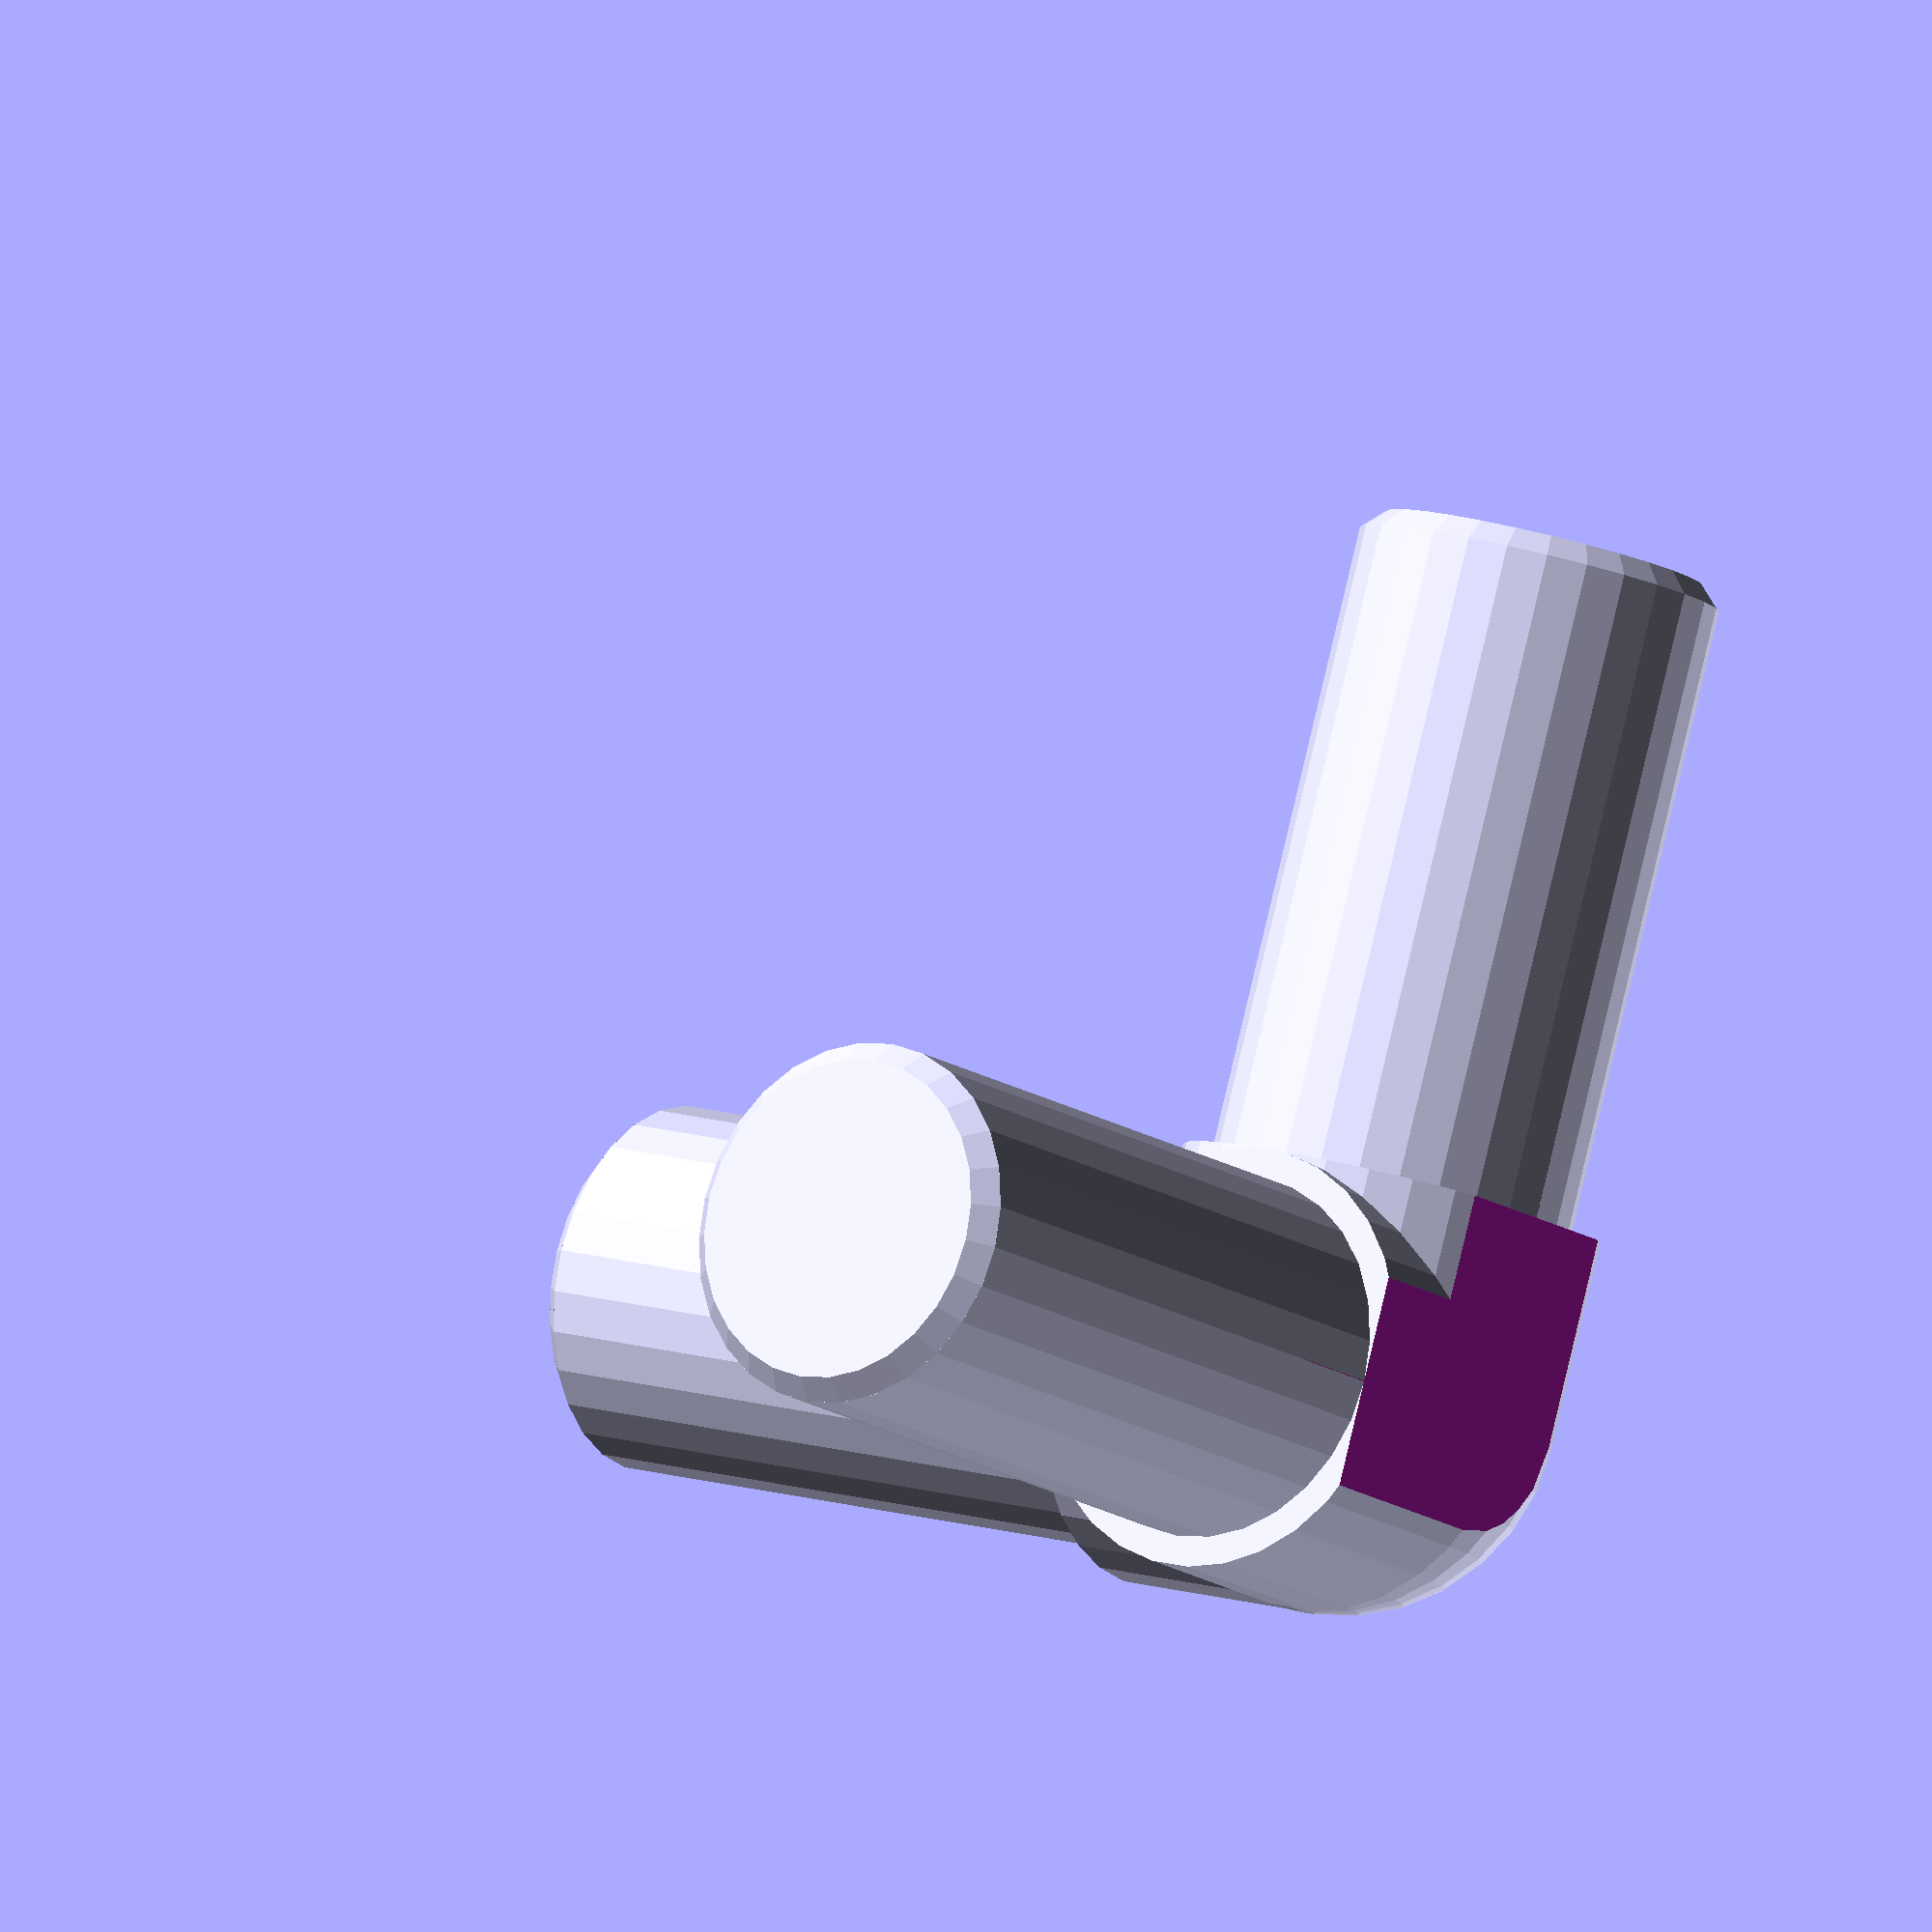
<openscad>
/* [Parameters] */
Plugs = 3; // [2:5]
Plug_height = 30;
Outer_Diameter = 20;
Inner_Diameter = 17.2;
Angle1 = 90; // [0,45,72,90,135,180]
Angle2 = 90; // [0,45,72,90,135,180]

/* [Hidden] */
Inner_Radius = Inner_Diameter / 2; 
Outer_Radius = Outer_Diameter / 2;
taper = Inner_Radius - 1;
CutBox = Inner_Radius + 5;
InvCutBox = CutBox - (CutBox + CutBox);

GenPart(Outer_Diameter, Inner_Diameter, Plugs, Angle1, Angle2, Inner_Radius, Outer_Radius, taper, CutBox, InvCutBox);

module plug(OR, IR, TPR) {
  union(){
    cylinder(r1=IR, r2=IR, h=Plug_height+OR, center=false);
    translate([0, 0, Plug_height+OR]){
      cylinder(r1=IR, r2=TPR, h=1, center=false);
    }
    cylinder(r1=OR, r2=OR, h=OR, center=false);
  }
}

module my_135_endcap() {
  rotate([45, 0, 0]){
    translate([0, 0, 20]){
      cylinder(r1=10, r2=10, h=10, center=false);
    }
  }
}

module GenPart(OD, ID, P, A1, A2, IR, OR, TPR, CB, ICB) {
  if (P == 2) {
    if (A1 == 45) {
      my_2_way_45(OR, IR, TPR, CB);
    } else if (A1 == 0 || A2 == 180) {
      my_2_way_0_elbow2(OR, IR, TPR, CB);
    } else if (A1 == 135) {
      my_2_way_135_elbow(OR, IR, TPR, CB);
    } else if (A1 == 90) {
      my_2_way_90_elbow(OR, IR, TPR, ICB);
    }

  } else if (P == 3) {
    if (A1 == 90 && A2 == 90) {
      my_3_way_corner(OR, IR, TPR, CB);
    } else if (A1 == 45 && A2 == 90 || A1 == 90 && A2 == 45) {
      my_3_way_1_45(OR, IR, TPR, ICB);
    } else if (A1 == 90 && A2 == 135 || A1 == 135 && A2 == 90) {
      my_3_way_corner_135(OR, IR, TPR, CB);
    } else if (A1 == 120 && A2 == 120) {
      my_3_way_Star(OR, IR, TPR, CB);
    } else if (A1 == 90 && A2 == 180 || A1 == 180 && A2 == 90) {
      my_3_way_0_90_180_elbow(OR, IR, TPR, CB);
    }

  } else if (P == 4) {
    if (A1 == 90 && A2 == 90) {
      my_4_way_corner(OR, IR, TPR, CB);
    } else if (A1 == 90 && A2 == 180 || A1 == 180 && A2 == 90) {
      my_4_way_flat(OR, IR, TPR, CB);
    }

  } else if (P == 5) {
    if (A1 == 90 && A2 == 90) {
      my_5_way(OR, IR, TPR, CB);
    } else if (A1 == 72 && A2 == 0 || A1 == 0 && A2 == 72) {
      my_5_way_star(OR, IR, TPR, CB);
    }

  }

}

module my_135_Endcapped_Both() {
  union(){
    rotate([0, 90, 0]){
      translate([20, 0, 0]){
        my_135_endcapped_2();
      }
    }
    translate([50, 0, 0]){
      rotate([0, 270, 0]){
        translate([-20, 0, 0]){
          mirror([1,0,0]){
            my_135_endcapped_2();
          }
        }
      }
    }
  }
}

module my_135_endcapped_2() {
  difference() {
    union(){
      rotate([270, 0, 0]){
        translate([0, 0, 25]){
          // torus
          rotate_extrude($fn=32) {
            translate([Outer_Radius, 0, 0]) {
              circle(r=5, $fn=32);
            }
          }
        }
      }
      rotate([90, 0, 0]){
        translate([0, 0, -8]){
          // torus
          rotate_extrude($fn=32) {
            translate([Outer_Radius, 0, 0]) {
              circle(r=4, $fn=32);
            }
          }
        }
      }
      my_2_way_135_elbow(null, null, null, null);
    }

    translate([CutBox, 0, 0]){
      cube([10, 60, 60], center=true);
    }
  }
}

module my_2_way_135_capped() {
  difference() {
    union(){
      rotate([45, 0, 0]){
        plug(null, null, null);
      }
      rotate([270, 0, 0]){
        plug(null, null, null);
      }
      sphere(r=10);
      my_135_endcap();
    }

    translate([13.45, 0, 0]){
      cube([10, 50, 50], center=true);
    }
    translate([-13.45, 0, 0]){
      cube([10, 50, 50], center=true);
    }
  }
}

module my_2_way_45(OR, IR, TPR, CB) {
  difference() {
    union(){
      rotate([0, 0, 0]){
        translate([0, 0, 15]){
          plug(OR, IR, TPR);
        }
        cylinder(r1=OR, r2=OR, h=20, center=false);
      }
      rotate([45, 0, 0]){
        translate([0, 0, 15]){
          plug(OR, IR, TPR);
        }
        cylinder(r1=OR, r2=OR, h=20, center=false);
      }
      sphere(r=OR);
    }

    translate([CB, 0, 0]){
      cube([10, 50, 50], center=true);
    }
  }
}

module my_5_way(OR, IR, TPR, CB) {
  difference() {
    union(){
      rotate([0, 0, 0]){
        plug(OR, IR, TPR);
      }
      rotate([270, 0, 0]){
        plug(OR, IR, TPR);
      }
      rotate([180, 0, 0]){
        plug(OR, IR, TPR);
      }
      rotate([90, 0, 0]){
        plug(OR, IR, TPR);
      }
      rotate([180, 90, 0]){
        plug(OR, IR, TPR);
      }
      sphere(r=OR);
    }

    translate([CB, 0, 0]){
      cube([10, 30, 30], center=true);
    }
  }
}

module my_2_way_0_elbow2(OR, IR, TPR, CB) {
  difference() {
    union(){
      translate([0, 5, 0]){
        rotate([90, 0, 0]){
          plug(OR, IR, TPR);
        }
      }
      translate([0, -5, 0]){
        rotate([270, 0, 0]){
          plug(OR, IR, TPR);
        }
      }
      sphere(r=OR);
    }

    translate([CB, 0, 0]){
      cube([10, 30, 30], center=true);
    }
  }
}

module my_2_way_90_elbow(OR, IR, TPR, ICB) {
  difference() {
    union(){
      rotate([180, 0, 0]){
        plug(OR, IR, TPR);
      }
      rotate([270, 0, 0]){
        plug(OR, IR, TPR);
      }
      sphere(r=OR);
    }

    translate([ICB, 0, 0]){
      cube([10, 30, 30], center=true);
    }
  }
}

module my_2_way_135_elbow(OR, IR, TPR, CB) {
  difference() {
    union(){
      rotate([45, 0, 0]){
        plug(OR, IR, TPR);
      }
      rotate([270, 0, 0]){
        plug(OR, IR, TPR);
      }
      sphere(r=OR);
    }

    translate([CB, 0, 0]){
      cube([10, 30, 30], center=true);
    }
  }
}

module my_3_way_corner(OR, IR, TPR, CB) {
  difference() {
    union(){
      rotate([180, 90, 0]){
        plug(OR, IR, TPR);
      }
      rotate([270, 0, 0]){
        plug(OR, IR, TPR);
      }
      rotate([180, 0, 0]){
        plug(OR, IR, TPR);
      }
      sphere(r=OR);
    }

    translate([CB, 0, 0]){
      cube([10, 30, 30], center=true);
    }
  }
}

module my_3_way_1_45(OR, IR, TPR, ICB) {
  difference() {
    union(){
      rotate([0, 0, 0]){
        translate([0, 0, 15]){
          plug(OR, IR, TPR);
        }
        cylinder(r1=OR, r2=OR, h=20, center=false);
      }
      rotate([45, 0, 0]){
        translate([0, 0, 15]){
          plug(OR, IR, TPR);
        }
        cylinder(r1=OR, r2=OR, h=20, center=false);
      }
      rotate([90, 0, 90]){
        translate([0, 0, 15]){
          plug(OR, IR, TPR);
        }
        cylinder(r1=OR, r2=OR, h=20, center=false);
      }
      sphere(r=OR);
    }

    translate([ICB, 0, 0]){
      cube([10, 50, 50], center=true);
    }
  }
}

module my_3_way_corner_135(OR, IR, TPR, CB) {
  difference() {
    union(){
      rotate([135, 90, 0]){
        plug(OR, IR, TPR);
      }
      rotate([270, 0, 0]){
        plug(OR, IR, TPR);
      }
      rotate([180, 0, 0]){
        plug(OR, IR, TPR);
      }
      sphere(r=OR);
    }

    rotate([0, 270, 0]){
      translate([CB, 0, 0]){
        cube([10, 30, 30], center=true);
      }
    }
  }
}

module my_3_way_Star(OR, IR, TPR, CB) {
  difference() {
    union(){
      rotate([0, 0, 0]){
        plug(OR, IR, TPR);
      }
      rotate([120, 0, 0]){
        plug(OR, IR, TPR);
      }
      sphere(r=10);
      rotate([240, 0, 0]){
        plug(OR, IR, TPR);
      }
    }

    translate([CB, 0, 0]){
      cube([10, 30, 30], center=true);
    }
  }
}

module my_3_way_0_90_180_elbow(OR, IR, TPR, CB) {
  difference() {
    union(){
      rotate([0, 0, 0]){
        plug(OR, IR, TPR);
      }
      rotate([270, 0, 0]){
        plug(OR, IR, TPR);
      }
      rotate([180, 0, 0]){
        plug(OR, IR, TPR);
      }
      sphere(r=OR);
    }

    translate([CB, 0, 0]){
      cube([10, 30, 30], center=true);
    }
  }
}

module my_4_way_corner(OR, IR, TPR, CB) {
  difference() {
    union(){
      rotate([0, 0, 0]){
        plug(OR, IR, TPR);
      }
      rotate([270, 0, 0]){
        plug(OR, IR, TPR);
      }
      rotate([180, 0, 0]){
        plug(OR, IR, TPR);
      }
      rotate([180, 90, 0]){
        plug(OR, IR, TPR);
      }
      sphere(r=OR);
    }

    translate([CB, 0, 0]){
      cube([10, 30, 30], center=true);
    }
  }
}

module my_4_way_flat(OR, IR, TPR, CB) {
  difference() {
    union(){
      rotate([0, 0, 0]){
        plug(OR, IR, TPR);
      }
      rotate([270, 0, 0]){
        plug(OR, IR, TPR);
      }
      rotate([180, 0, 0]){
        plug(OR, IR, TPR);
      }
      rotate([90, 0, 0]){
        plug(OR, IR, TPR);
      }
      sphere(r=OR);
    }

    translate([CB, 0, 0]){
      cube([10, 30, 30], center=true);
    }
  }
}

module my_5_way_star(OR, IR, TPR, CB) {
  difference() {
    union(){
      rotate([0, 0, 0]){
        translate([0, 0, 5]){
          plug(OR, IR, TPR);
        }
        cylinder(r1=OR, r2=10, h=15, center=false);
      }
      rotate([72, 0, 0]){
        translate([0, 0, 5]){
          plug(OR, IR, TPR);
        }
        cylinder(r1=OR, r2=10, h=15, center=false);
      }
      sphere(r=OR);
      rotate([144, 0, 0]){
        translate([0, 0, 5]){
          plug(OR, IR, TPR);
        }
        cylinder(r1=OR, r2=OR, h=15, center=false);
      }
      rotate([216, 0, 0]){
        translate([0, 0, 5]){
          plug(OR, IR, TPR);
        }
        cylinder(r1=OR, r2=OR, h=15, center=false);
      }
      rotate([288, 0, 0]){
        translate([0, 0, 5]){
          plug(OR, IR, TPR);
        }
        cylinder(r1=OR, r2=OR, h=15, center=false);
      }
    }

    translate([CB, 0, 0]){
      cube([10, 50, 50], center=true);
    }
  }
}


</openscad>
<views>
elev=275.2 azim=323.9 roll=13.3 proj=o view=solid
</views>
